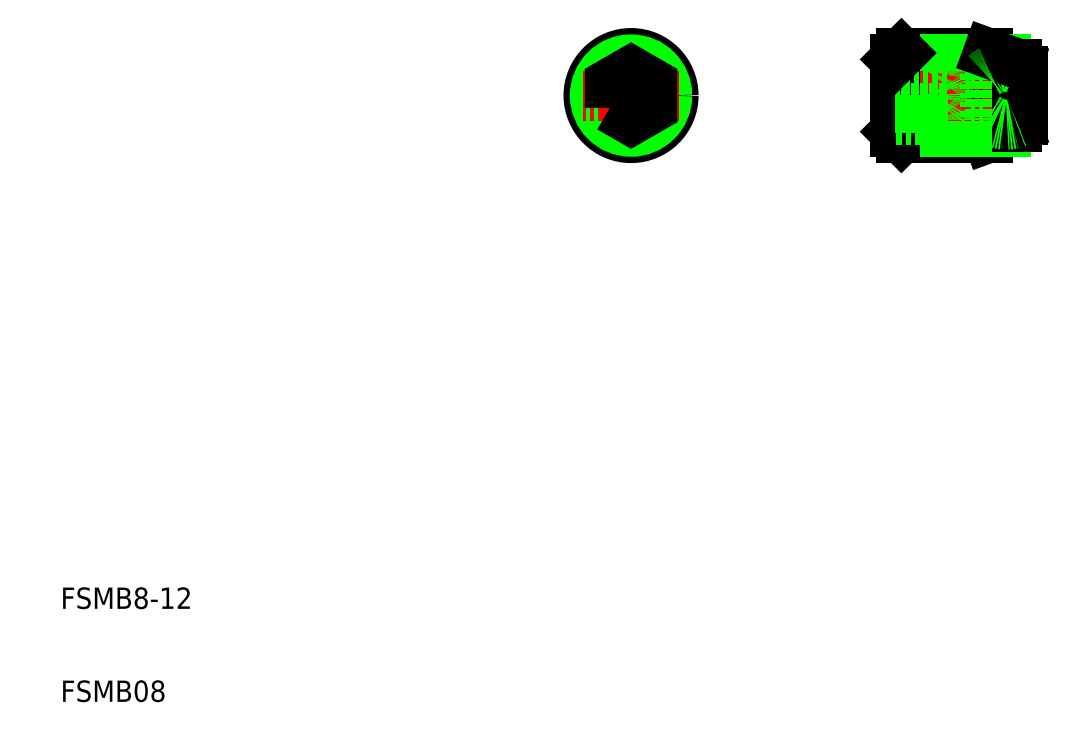
<metadata>
{"format":"dxf","ext":"dxf","renderer":"ezdxf+matplotlib","layout":"modelspace","background":"white","min_lineweight":24,"dpi":150}
</metadata>
<code>
0
SECTION
2
ENTITIES
0
LINE
8
CENTER
10
56.17
20
64.04
30
0
11
56.17
21
55.04
31
0
0
CIRCLE
8
0
10
56.17
20
59.54
30
0
40
4
0
TEXT
8
0
10
2.5
20
11.25
30
0
40
2
1
FSMB8-12
0
TEXT
8
0
10
2.5
20
2.5
30
0
40
2
1
FSMB08
0
CIRCLE
8
0
10
56.17
20
59.54
30
0
40
3.4
0
LINE
8
CENTER
10
60.67
20
59.54
30
0
11
51.67
21
59.54
31
0
0
POLYLINE
8
0
66
     1
10
0
20
0
30
0
0
VERTEX
8
0
10
54.17
20
58.38
30
0
0
VERTEX
8
0
10
56.17
20
57.23
30
0
0
VERTEX
8
0
10
58.17
20
58.38
30
0
0
VERTEX
8
0
10
58.17
20
60.69
30
0
0
VERTEX
8
0
10
56.17
20
61.85
30
0
0
VERTEX
8
0
10
54.17
20
60.69
30
0
0
VERTEX
8
0
10
54.17
20
58.38
30
0
0
SEQEND
8
0
0
LINE
8
0
10
89.76
20
55.54
30
0
11
92.51
21
56.54
31
0
0
LINE
8
0
10
89.76
20
63.54
30
0
11
89.76
21
55.54
31
0
0
LINE
8
0
10
81.01
20
56.14
30
0
11
81.61
21
55.54
31
0
0
LINE
8
0
10
81.61
20
63.54
30
0
11
81.61
21
55.54
31
0
0
LINE
8
0
10
89.76
20
55.54
30
0
11
81.61
21
55.54
31
0
0
LINE
8
0
10
86
20
61.85
30
0
11
87.34
21
59.54
31
0
0
LINE
8
0
10
87.34
20
59.54
30
0
11
86
21
57.23
31
0
0
LINE
8
0
10
81.61
20
63.54
30
0
11
89.76
21
63.54
31
0
0
LINE
8
0
10
91.41
20
56.14
30
0
11
81.01
21
56.14
31
0
0
LINE
8
0
10
81.01
20
62.94
30
0
11
91.41
21
62.94
31
0
0
LINE
8
CENTER
10
80.51
20
59.54
30
0
11
93.51
21
59.54
31
0
0
ARC
8
0
10
84.13
20
61.85
30
0
40
1.87
50
321.8
51
0
0
LINE
8
0
10
81.01
20
62.94
30
0
11
81.01
21
56.14
31
0
0
LINE
8
0
10
86
20
57.23
30
0
11
81.01
21
57.23
31
0
0
LINE
8
0
10
85.6
20
58.38
30
0
11
81.01
21
58.38
31
0
0
LINE
8
0
10
81.01
20
60.69
30
0
11
85.6
21
60.69
31
0
0
LINE
8
0
10
82.16
20
60.69
30
0
11
82.16
21
60.69
31
0
0
ARC
8
0
10
84.13
20
57.23
30
0
40
1.87
50
0
51
38.18
0
ARC
8
0
10
84.14
20
59.54
30
0
40
1.867
50
321.8
51
38.21
0
LINE
8
0
10
83.3
20
60.69
30
0
11
83.3
21
60.69
31
0
0
LINE
8
0
10
81.01
20
61.85
30
0
11
86
21
61.85
31
0
0
LINE
8
0
10
81.01
20
62.94
30
0
11
81.61
21
63.54
31
0
0
LINE
8
0
10
89.51
20
61.55
30
0
11
89.51
21
57.53
31
0
0
LINE
8
0
10
89.9
20
61.81
30
0
11
89.9
21
57.27
31
0
0
LINE
8
0
10
93.01
20
61.81
30
0
11
93.01
21
57.27
31
0
0
LINE
8
0
10
92.51
20
62.54
30
0
11
92.51
21
56.54
31
0
0
ARC
8
0
10
91.45
20
59.54
30
0
40
2.75
50
235.7
51
292.5
0
ARC
8
0
10
90.46
20
58.55
30
0
40
1.4
50
226.8
51
246.4
0
ARC
8
0
10
91.45
20
59.54
30
0
40
2.75
50
292.5
51
304.4
0
ARC
8
0
10
91.45
20
59.54
30
0
40
2.75
50
67.5
51
124.3
0
LINE
8
0
10
89.76
20
63.54
30
0
11
92.51
21
62.54
31
0
0
ARC
8
0
10
90.46
20
60.53
30
0
40
1.4
50
113.6
51
133.2
0
ARC
8
0
10
91.45
20
59.54
30
0
40
2.75
50
55.63
51
67.5
0
ENDSEC
0
EOF

</code>
